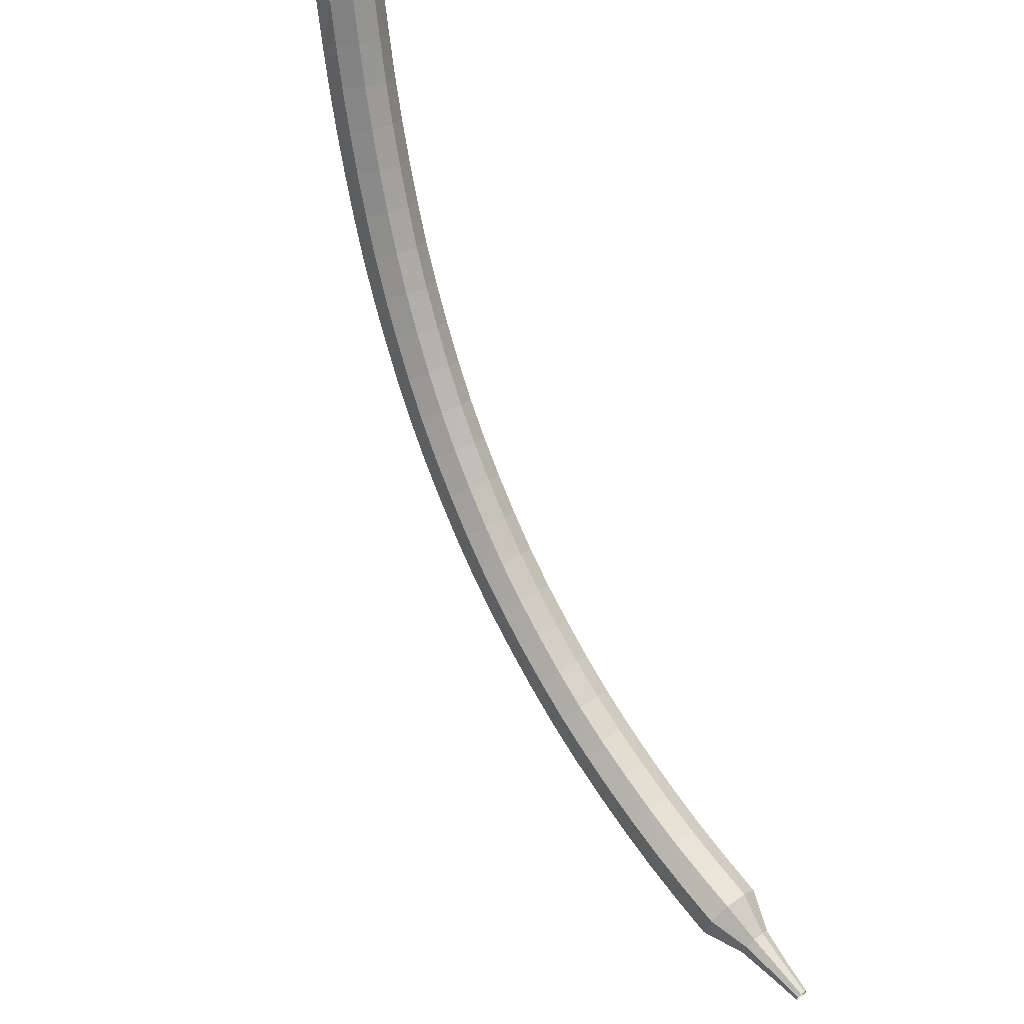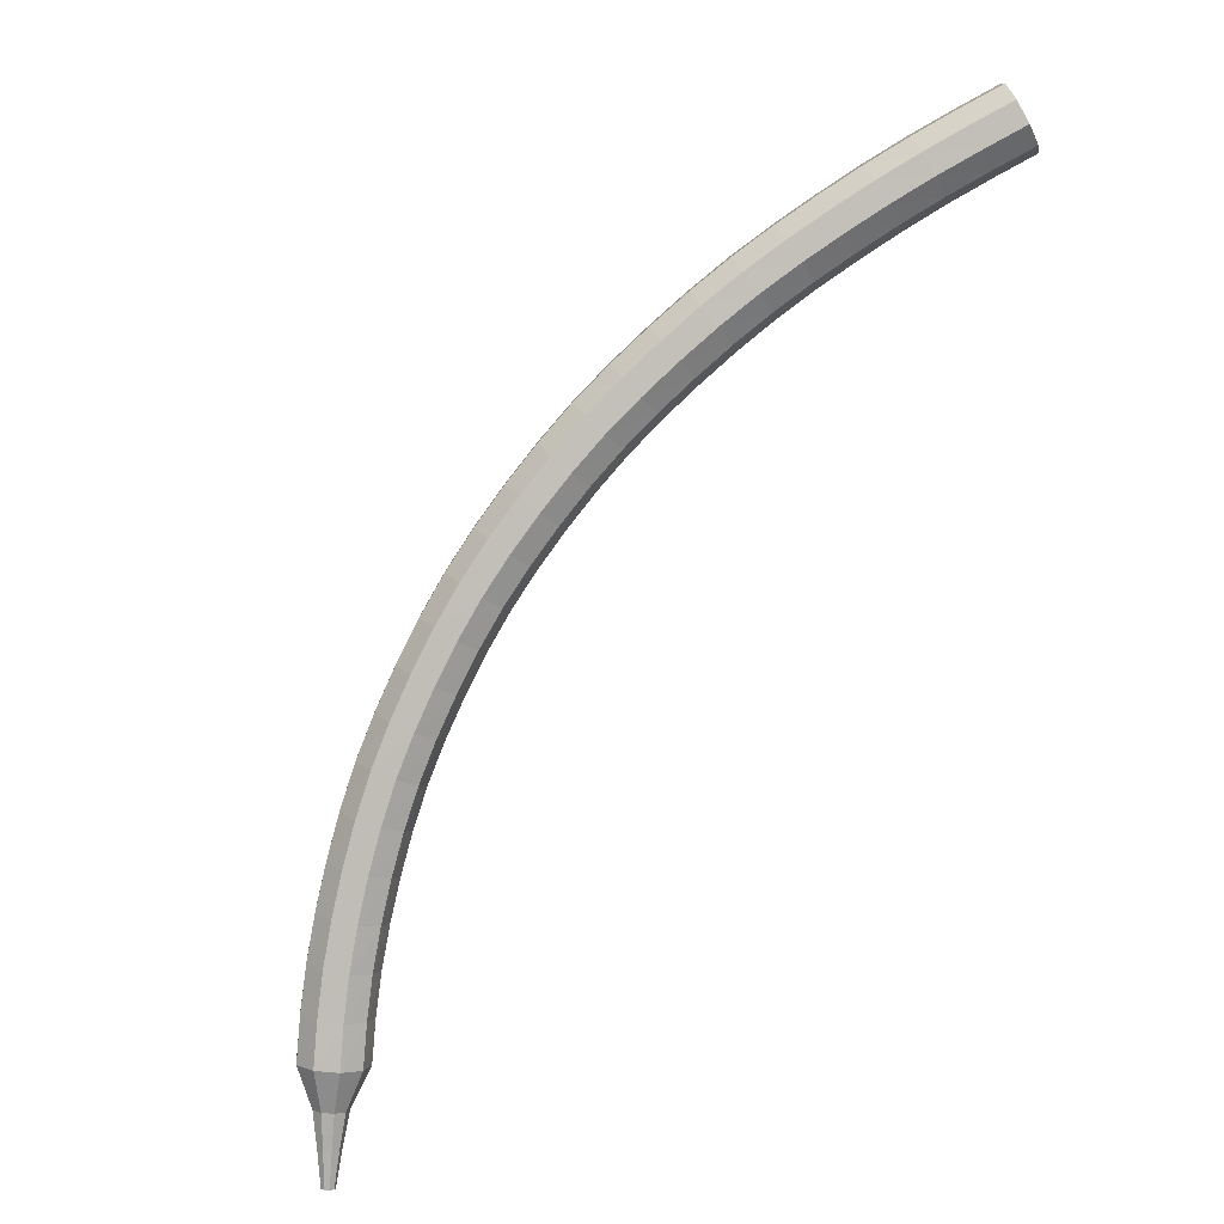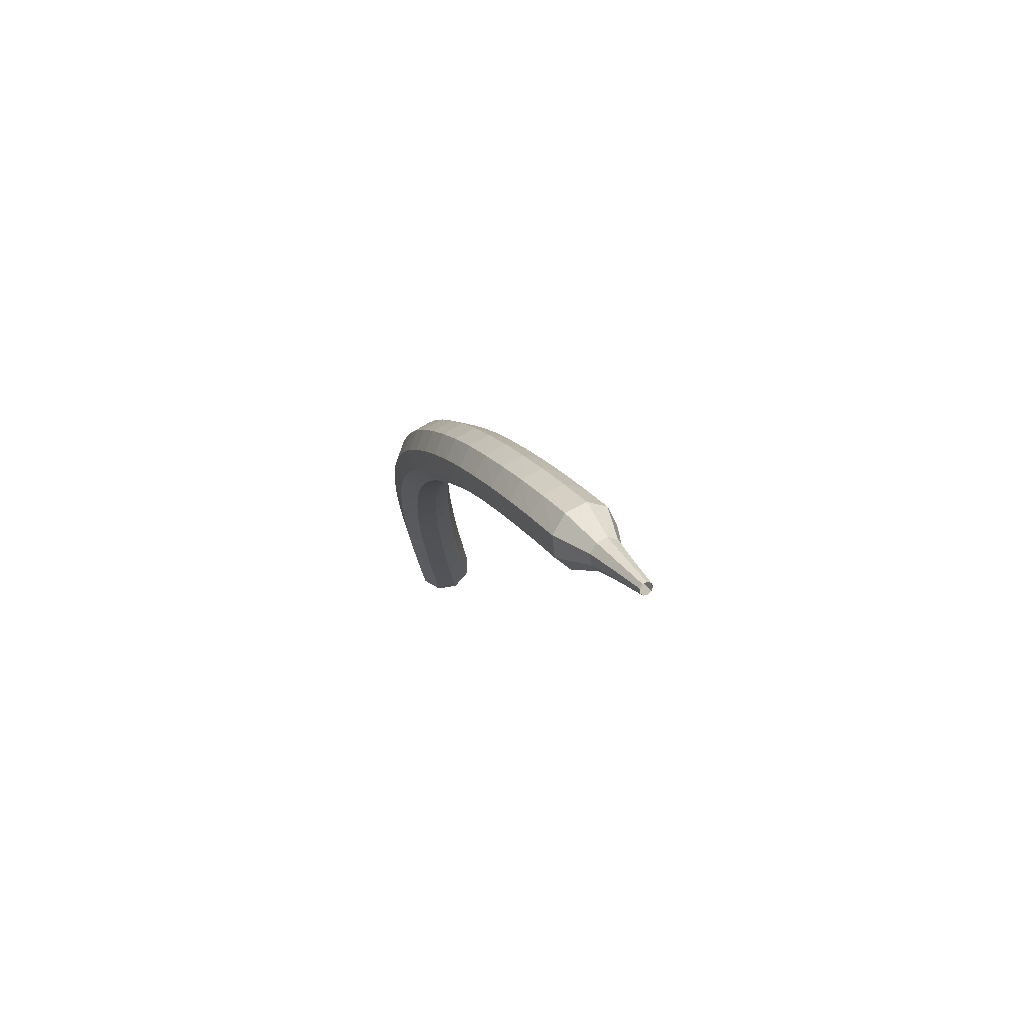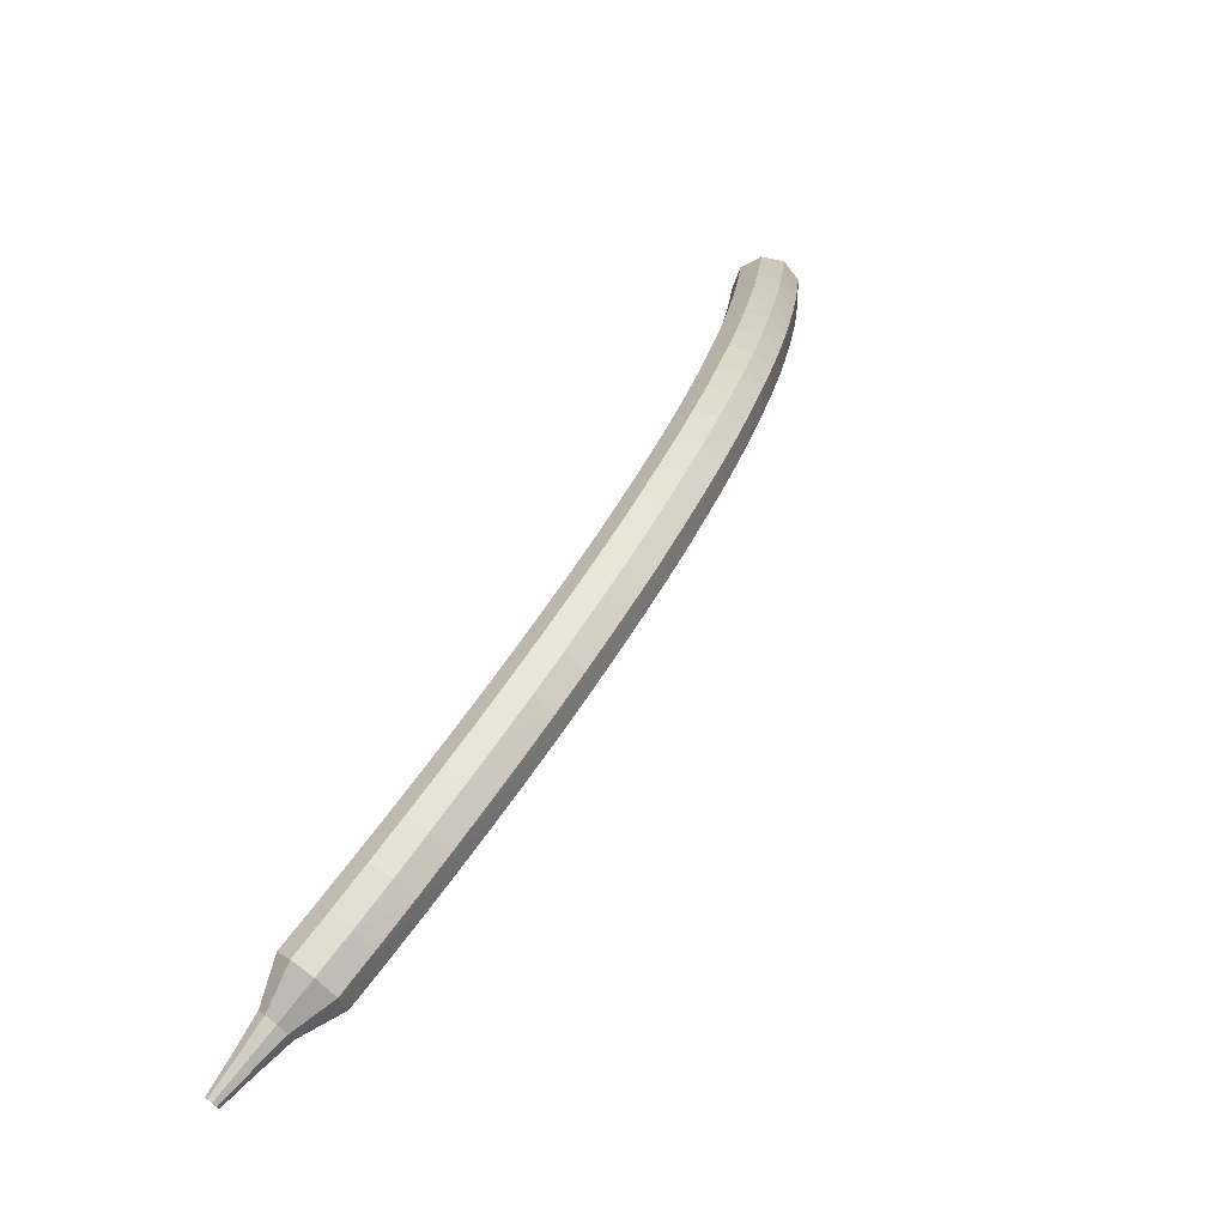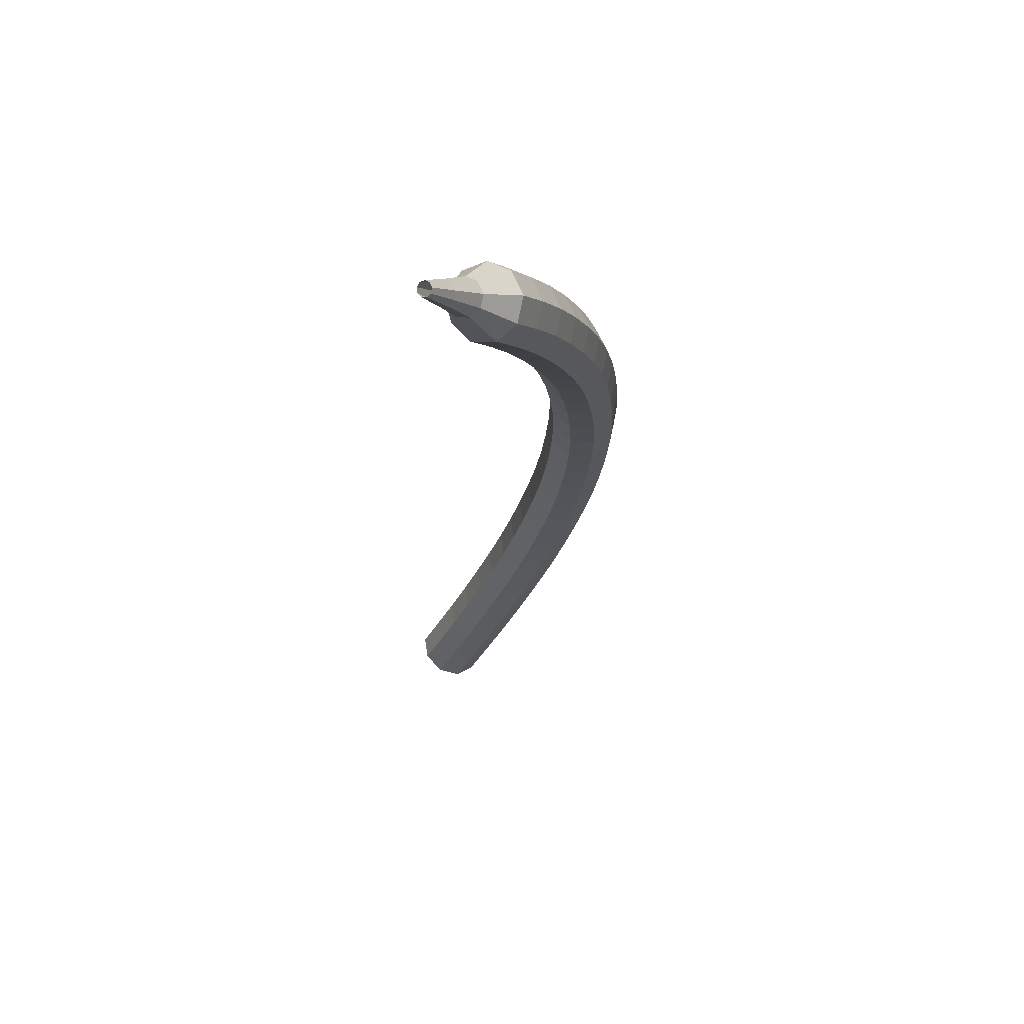
<metadata>
{"format":"obj","ext":"obj","renderer":"f3d","projection":"perspective","resolution":1024,"background":"white","views":[{"elev":-44.5,"azim":118.4,"up":"+Y"},{"elev":-37.8,"azim":44.4,"up":"+Y"},{"elev":-2.9,"azim":-63.6,"up":"+Z"},{"elev":0.2,"azim":-62.7,"up":"+Y"},{"elev":-55.6,"azim":-93.5,"up":"+Y"}]}
</metadata>
<code>
g tube1
v 160.3 164.8 117.2
v 160.2 164.5 116.4
v 160.3 163.7 116
v 160.6 162.9 116.2
v 161 162.5 116.8
v 161.3 162.6 117.6
v 161.3 163.2 118.2
v 161.1 164 118.3
v 160.7 164.7 117.9
v 160.3 164.8 117.2
v 158.9 164.3 117.8
v 158.7 163.9 117
v 158.9 163.2 116.6
v 159.2 162.4 116.8
v 159.6 162 117.4
v 159.9 162.1 118.2
v 159.9 162.7 118.8
v 159.7 163.5 118.9
v 159.3 164.1 118.5
v 158.9 164.3 117.8
v 157.5 163.8 118.3
v 157.3 163.4 117.6
v 157.4 162.7 117.2
v 157.8 161.9 117.3
v 158.2 161.5 117.9
v 158.5 161.6 118.7
v 158.5 162.2 119.4
v 158.2 163 119.5
v 157.8 163.6 119.1
v 157.5 163.8 118.3
v 156 163.2 118.9
v 155.9 162.8 118.1
v 156 162.1 117.7
v 156.4 161.3 117.8
v 156.8 160.9 118.5
v 157 161 119.3
v 157 161.6 119.9
v 156.7 162.4 120
v 156.3 163 119.6
v 156 163.2 118.9
v 154.6 162.6 119.3
v 154.5 162.2 118.6
v 154.6 161.5 118.2
v 155 160.7 118.3
v 155.4 160.3 118.9
v 155.6 160.4 119.8
v 155.6 161 120.4
v 155.3 161.8 120.5
v 154.9 162.4 120.1
v 154.6 162.6 119.3
v 153.1 161.9 119.8
v 153 161.6 119
v 153.2 160.9 118.6
v 153.6 160.1 118.8
v 154 159.7 119.4
v 154.2 159.8 120.2
v 154.1 160.4 120.8
v 153.8 161.1 121
v 153.4 161.8 120.6
v 153.1 161.9 119.8
v 151.7 161.3 120.2
v 151.6 160.9 119.4
v 151.8 160.2 119
v 152.2 159.5 119.2
v 152.6 159 119.8
v 152.8 159.1 120.6
v 152.7 159.7 121.3
v 152.4 160.5 121.4
v 151.9 161.1 121
v 151.7 161.3 120.2
v 150.2 160.5 120.6
v 150.2 160.2 119.8
v 150.5 159.5 119.4
v 150.9 158.8 119.5
v 151.2 158.3 120.1
v 151.4 158.4 121
v 151.3 159 121.6
v 150.9 159.7 121.8
v 150.5 160.3 121.3
v 150.2 160.5 120.6
v 148.8 159.8 120.9
v 148.8 159.4 120.1
v 149.1 158.8 119.6
v 149.5 158 119.8
v 149.9 157.6 120.4
v 150 157.7 121.3
v 149.8 158.2 121.9
v 149.5 159 122.1
v 149 159.6 121.6
v 148.8 159.8 120.9
v 147.4 159 121.1
v 147.4 158.7 120.3
v 147.7 158 119.9
v 148.2 157.3 120
v 148.5 156.8 120.7
v 148.6 156.9 121.5
v 148.4 157.4 122.2
v 148 158.2 122.3
v 147.6 158.8 121.9
v 147.4 159 121.1
v 145.9 158.1 121.3
v 146 157.8 120.5
v 146.4 157.2 120.1
v 146.8 156.5 120.2
v 147.2 156 120.9
v 147.3 156.1 121.7
v 147 156.6 122.4
v 146.6 157.3 122.5
v 146.2 157.9 122.1
v 145.9 158.1 121.3
v 144.6 157.2 121.4
v 144.7 157 120.6
v 145.1 156.3 120.2
v 145.5 155.6 120.4
v 145.9 155.2 121
v 145.9 155.2 121.9
v 145.6 155.7 122.5
v 145.2 156.4 122.7
v 144.8 157 122.2
v 144.6 157.2 121.4
v 143.2 156.3 121.5
v 143.3 156.1 120.7
v 143.8 155.5 120.3
v 144.2 154.8 120.4
v 144.6 154.3 121.1
v 144.6 154.3 121.9
v 144.3 154.8 122.6
v 143.8 155.5 122.7
v 143.4 156.1 122.3
v 143.2 156.3 121.5
v 141.8 155.4 121.5
v 142 155.1 120.7
v 142.5 154.5 120.3
v 143 153.9 120.4
v 143.3 153.4 121.1
v 143.3 153.4 121.9
v 142.9 153.8 122.6
v 142.4 154.5 122.8
v 142 155.1 122.3
v 141.8 155.4 121.5
v 140.5 154.4 121.5
v 140.7 154.2 120.7
v 141.2 153.6 120.2
v 141.7 152.9 120.4
v 142 152.5 121
v 142 152.4 121.9
v 141.6 152.8 122.6
v 141.1 153.5 122.7
v 140.7 154.1 122.3
v 140.5 154.4 121.5
v 139.2 153.3 121.3
v 139.5 153.1 120.5
v 140 152.6 120.1
v 140.5 152 120.3
v 140.8 151.5 120.9
v 140.8 151.4 121.8
v 140.4 151.8 122.4
v 139.8 152.4 122.6
v 139.4 153 122.1
v 139.2 153.3 121.3
v 138 152.2 121.1
v 138.3 152.1 120.3
v 138.8 151.6 119.9
v 139.4 150.9 120.1
v 139.7 150.5 120.7
v 139.6 150.4 121.6
v 139.1 150.7 122.2
v 138.6 151.4 122.4
v 138.1 151.9 121.9
v 138 152.2 121.1
v 136.8 151.1 120.9
v 137.1 151 120.1
v 137.7 150.5 119.7
v 138.2 149.9 119.8
v 138.5 149.4 120.5
v 138.4 149.3 121.3
v 137.9 149.6 122
v 137.4 150.2 122.1
v 136.9 150.8 121.7
v 136.8 151.1 120.9
v 135.6 150 120.6
v 136 149.9 119.8
v 136.6 149.5 119.4
v 137.1 148.9 119.5
v 137.4 148.4 120.2
v 137.3 148.2 121
v 136.8 148.5 121.6
v 136.2 149.1 121.8
v 135.7 149.7 121.4
v 135.6 150 120.6
v 134.5 148.8 120.2
v 134.9 148.8 119.4
v 135.5 148.4 119
v 136.1 147.8 119.1
v 136.4 147.3 119.8
v 136.2 147.1 120.6
v 135.7 147.4 121.2
v 135.1 147.9 121.4
v 134.6 148.5 121
v 134.5 148.8 120.2
v 133.5 147.7 119.7
v 133.8 147.6 119
v 134.5 147.3 118.6
v 135.1 146.7 118.7
v 135.4 146.2 119.3
v 135.2 146 120.1
v 134.7 146.2 120.8
v 134 146.7 120.9
v 133.5 147.3 120.5
v 133.5 147.7 119.7
v 132.4 146.5 119.2
v 132.8 146.5 118.5
v 133.5 146.1 118.1
v 134.1 145.5 118.2
v 134.4 145 118.8
v 134.2 144.8 119.6
v 133.7 145 120.2
v 133 145.5 120.4
v 132.5 146.1 120
v 132.4 146.5 119.2
v 131.5 145.3 118.7
v 131.9 145.3 117.9
v 132.5 145 117.5
v 133.2 144.4 117.7
v 133.5 143.9 118.3
v 133.3 143.6 119.1
v 132.7 143.8 119.7
v 132 144.3 119.8
v 131.5 144.8 119.4
v 131.5 145.3 118.7
v 130.5 144 118.1
v 131 144.1 117.3
v 131.7 143.8 116.9
v 132.3 143.3 117.1
v 132.6 142.7 117.7
v 132.4 142.5 118.4
v 131.8 142.6 119
v 131.1 143 119.2
v 130.6 143.6 118.8
v 130.5 144 118.1
v 129.7 142.8 117.4
v 130.1 142.9 116.7
v 130.8 142.7 116.3
v 131.5 142.1 116.4
v 131.8 141.6 117
v 131.6 141.3 117.8
v 131 141.4 118.4
v 130.2 141.8 118.5
v 129.7 142.4 118.1
v 129.7 142.8 117.4
v 129.5 141.3 116.8
v 129.7 141.4 116.4
v 130 141.3 116.2
v 130.4 141 116.3
v 130.5 140.7 116.6
v 130.4 140.6 116.9
v 130.1 140.6 117.2
v 129.7 140.8 117.3
v 129.5 141.1 117.1
v 129.5 141.3 116.8
v 129 140.2 116.2
v 129.1 140.3 115.9
v 129.4 140.2 115.8
v 129.6 140 115.8
v 129.7 139.8 116
v 129.6 139.7 116.3
v 129.4 139.7 116.5
v 129.2 139.9 116.5
v 129 140.1 116.4
v 129 140.2 116.2
v 128.5 139.2 115.6
v 128.6 139.2 115.5
v 128.7 139.2 115.4
v 128.9 139.1 115.4
v 128.9 138.9 115.5
v 128.9 138.9 115.7
v 128.7 138.9 115.8
v 128.6 139 115.8
v 128.5 139.1 115.7
v 128.5 139.2 115.6
f 1 2 12
f 12 11 1
f 2 3 13
f 13 12 2
f 3 4 14
f 14 13 3
f 4 5 15
f 15 14 4
f 5 6 16
f 16 15 5
f 6 7 17
f 17 16 6
f 7 8 18
f 18 17 7
f 8 9 19
f 19 18 8
f 9 10 20
f 20 19 9
f 11 12 22
f 22 21 11
f 12 13 23
f 23 22 12
f 13 14 24
f 24 23 13
f 14 15 25
f 25 24 14
f 15 16 26
f 26 25 15
f 16 17 27
f 27 26 16
f 17 18 28
f 28 27 17
f 18 19 29
f 29 28 18
f 19 20 30
f 30 29 19
f 21 22 32
f 32 31 21
f 22 23 33
f 33 32 22
f 23 24 34
f 34 33 23
f 24 25 35
f 35 34 24
f 25 26 36
f 36 35 25
f 26 27 37
f 37 36 26
f 27 28 38
f 38 37 27
f 28 29 39
f 39 38 28
f 29 30 40
f 40 39 29
f 31 32 42
f 42 41 31
f 32 33 43
f 43 42 32
f 33 34 44
f 44 43 33
f 34 35 45
f 45 44 34
f 35 36 46
f 46 45 35
f 36 37 47
f 47 46 36
f 37 38 48
f 48 47 37
f 38 39 49
f 49 48 38
f 39 40 50
f 50 49 39
f 41 42 52
f 52 51 41
f 42 43 53
f 53 52 42
f 43 44 54
f 54 53 43
f 44 45 55
f 55 54 44
f 45 46 56
f 56 55 45
f 46 47 57
f 57 56 46
f 47 48 58
f 58 57 47
f 48 49 59
f 59 58 48
f 49 50 60
f 60 59 49
f 51 52 62
f 62 61 51
f 52 53 63
f 63 62 52
f 53 54 64
f 64 63 53
f 54 55 65
f 65 64 54
f 55 56 66
f 66 65 55
f 56 57 67
f 67 66 56
f 57 58 68
f 68 67 57
f 58 59 69
f 69 68 58
f 59 60 70
f 70 69 59
f 61 62 72
f 72 71 61
f 62 63 73
f 73 72 62
f 63 64 74
f 74 73 63
f 64 65 75
f 75 74 64
f 65 66 76
f 76 75 65
f 66 67 77
f 77 76 66
f 67 68 78
f 78 77 67
f 68 69 79
f 79 78 68
f 69 70 80
f 80 79 69
f 71 72 82
f 82 81 71
f 72 73 83
f 83 82 72
f 73 74 84
f 84 83 73
f 74 75 85
f 85 84 74
f 75 76 86
f 86 85 75
f 76 77 87
f 87 86 76
f 77 78 88
f 88 87 77
f 78 79 89
f 89 88 78
f 79 80 90
f 90 89 79
f 81 82 92
f 92 91 81
f 82 83 93
f 93 92 82
f 83 84 94
f 94 93 83
f 84 85 95
f 95 94 84
f 85 86 96
f 96 95 85
f 86 87 97
f 97 96 86
f 87 88 98
f 98 97 87
f 88 89 99
f 99 98 88
f 89 90 100
f 100 99 89
f 91 92 102
f 102 101 91
f 92 93 103
f 103 102 92
f 93 94 104
f 104 103 93
f 94 95 105
f 105 104 94
f 95 96 106
f 106 105 95
f 96 97 107
f 107 106 96
f 97 98 108
f 108 107 97
f 98 99 109
f 109 108 98
f 99 100 110
f 110 109 99
f 101 102 112
f 112 111 101
f 102 103 113
f 113 112 102
f 103 104 114
f 114 113 103
f 104 105 115
f 115 114 104
f 105 106 116
f 116 115 105
f 106 107 117
f 117 116 106
f 107 108 118
f 118 117 107
f 108 109 119
f 119 118 108
f 109 110 120
f 120 119 109
f 111 112 122
f 122 121 111
f 112 113 123
f 123 122 112
f 113 114 124
f 124 123 113
f 114 115 125
f 125 124 114
f 115 116 126
f 126 125 115
f 116 117 127
f 127 126 116
f 117 118 128
f 128 127 117
f 118 119 129
f 129 128 118
f 119 120 130
f 130 129 119
f 121 122 132
f 132 131 121
f 122 123 133
f 133 132 122
f 123 124 134
f 134 133 123
f 124 125 135
f 135 134 124
f 125 126 136
f 136 135 125
f 126 127 137
f 137 136 126
f 127 128 138
f 138 137 127
f 128 129 139
f 139 138 128
f 129 130 140
f 140 139 129
f 131 132 142
f 142 141 131
f 132 133 143
f 143 142 132
f 133 134 144
f 144 143 133
f 134 135 145
f 145 144 134
f 135 136 146
f 146 145 135
f 136 137 147
f 147 146 136
f 137 138 148
f 148 147 137
f 138 139 149
f 149 148 138
f 139 140 150
f 150 149 139
f 141 142 152
f 152 151 141
f 142 143 153
f 153 152 142
f 143 144 154
f 154 153 143
f 144 145 155
f 155 154 144
f 145 146 156
f 156 155 145
f 146 147 157
f 157 156 146
f 147 148 158
f 158 157 147
f 148 149 159
f 159 158 148
f 149 150 160
f 160 159 149
f 151 152 162
f 162 161 151
f 152 153 163
f 163 162 152
f 153 154 164
f 164 163 153
f 154 155 165
f 165 164 154
f 155 156 166
f 166 165 155
f 156 157 167
f 167 166 156
f 157 158 168
f 168 167 157
f 158 159 169
f 169 168 158
f 159 160 170
f 170 169 159
f 161 162 172
f 172 171 161
f 162 163 173
f 173 172 162
f 163 164 174
f 174 173 163
f 164 165 175
f 175 174 164
f 165 166 176
f 176 175 165
f 166 167 177
f 177 176 166
f 167 168 178
f 178 177 167
f 168 169 179
f 179 178 168
f 169 170 180
f 180 179 169
f 171 172 182
f 182 181 171
f 172 173 183
f 183 182 172
f 173 174 184
f 184 183 173
f 174 175 185
f 185 184 174
f 175 176 186
f 186 185 175
f 176 177 187
f 187 186 176
f 177 178 188
f 188 187 177
f 178 179 189
f 189 188 178
f 179 180 190
f 190 189 179
f 181 182 192
f 192 191 181
f 182 183 193
f 193 192 182
f 183 184 194
f 194 193 183
f 184 185 195
f 195 194 184
f 185 186 196
f 196 195 185
f 186 187 197
f 197 196 186
f 187 188 198
f 198 197 187
f 188 189 199
f 199 198 188
f 189 190 200
f 200 199 189
f 191 192 202
f 202 201 191
f 192 193 203
f 203 202 192
f 193 194 204
f 204 203 193
f 194 195 205
f 205 204 194
f 195 196 206
f 206 205 195
f 196 197 207
f 207 206 196
f 197 198 208
f 208 207 197
f 198 199 209
f 209 208 198
f 199 200 210
f 210 209 199
f 201 202 212
f 212 211 201
f 202 203 213
f 213 212 202
f 203 204 214
f 214 213 203
f 204 205 215
f 215 214 204
f 205 206 216
f 216 215 205
f 206 207 217
f 217 216 206
f 207 208 218
f 218 217 207
f 208 209 219
f 219 218 208
f 209 210 220
f 220 219 209
f 211 212 222
f 222 221 211
f 212 213 223
f 223 222 212
f 213 214 224
f 224 223 213
f 214 215 225
f 225 224 214
f 215 216 226
f 226 225 215
f 216 217 227
f 227 226 216
f 217 218 228
f 228 227 217
f 218 219 229
f 229 228 218
f 219 220 230
f 230 229 219
f 221 222 232
f 232 231 221
f 222 223 233
f 233 232 222
f 223 224 234
f 234 233 223
f 224 225 235
f 235 234 224
f 225 226 236
f 236 235 225
f 226 227 237
f 237 236 226
f 227 228 238
f 238 237 227
f 228 229 239
f 239 238 228
f 229 230 240
f 240 239 229
f 231 232 242
f 242 241 231
f 232 233 243
f 243 242 232
f 233 234 244
f 244 243 233
f 234 235 245
f 245 244 234
f 235 236 246
f 246 245 235
f 236 237 247
f 247 246 236
f 237 238 248
f 248 247 237
f 238 239 249
f 249 248 238
f 239 240 250
f 250 249 239
f 241 242 252
f 252 251 241
f 242 243 253
f 253 252 242
f 243 244 254
f 254 253 243
f 244 245 255
f 255 254 244
f 245 246 256
f 256 255 245
f 246 247 257
f 257 256 246
f 247 248 258
f 258 257 247
f 248 249 259
f 259 258 248
f 249 250 260
f 260 259 249
f 251 252 262
f 262 261 251
f 252 253 263
f 263 262 252
f 253 254 264
f 264 263 253
f 254 255 265
f 265 264 254
f 255 256 266
f 266 265 255
f 256 257 267
f 267 266 256
f 257 258 268
f 268 267 257
f 258 259 269
f 269 268 258
f 259 260 270
f 270 269 259
f 261 262 272
f 272 271 261
f 262 263 273
f 273 272 262
f 263 264 274
f 274 273 263
f 264 265 275
f 275 274 264
f 265 266 276
f 276 275 265
f 266 267 277
f 277 276 266
f 267 268 278
f 278 277 267
f 268 269 279
f 279 278 268
f 269 270 280
f 280 279 269
g

</code>
